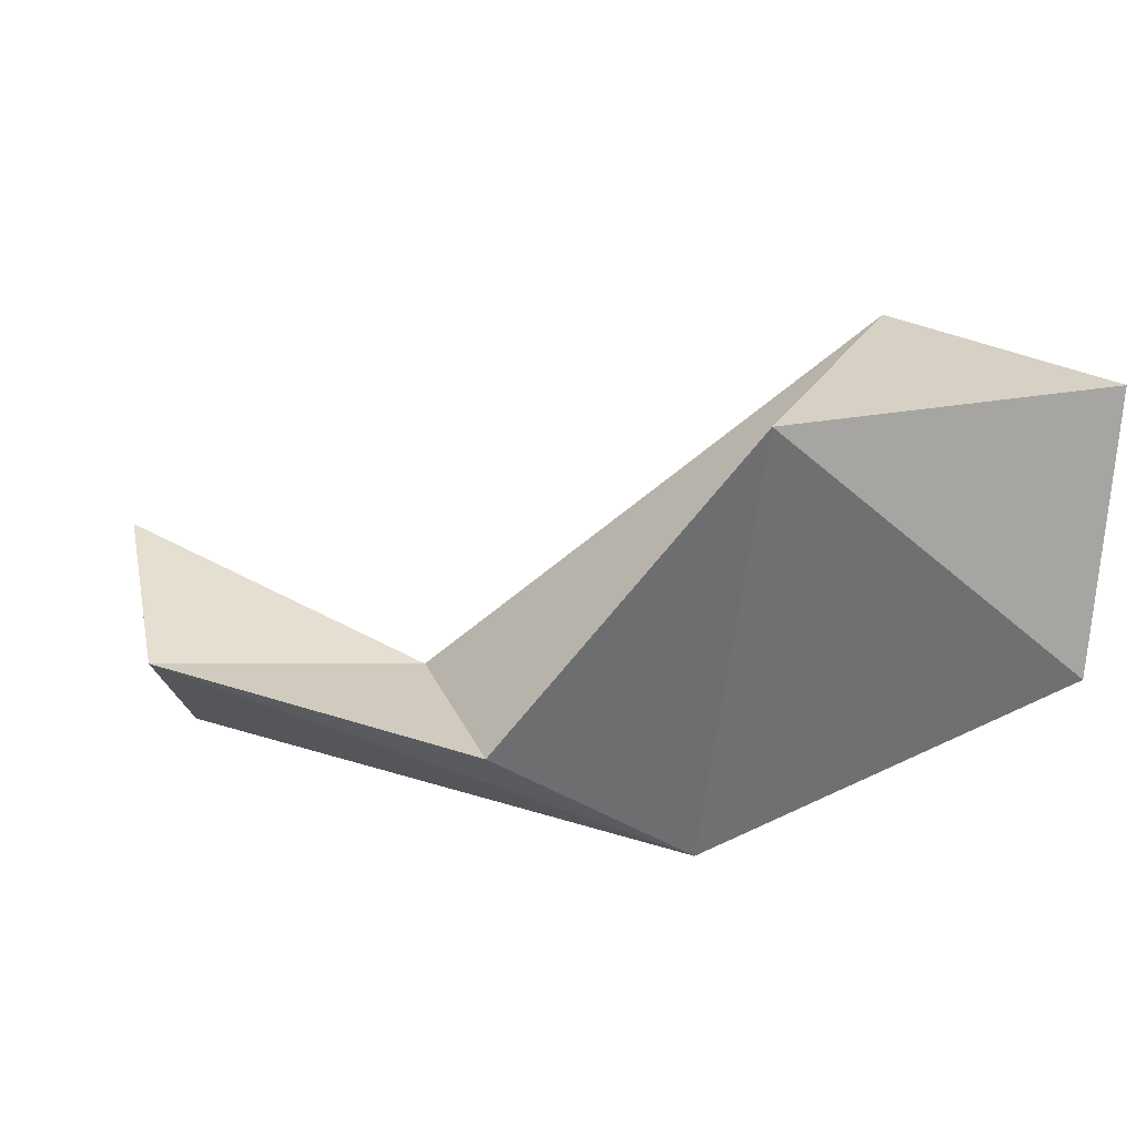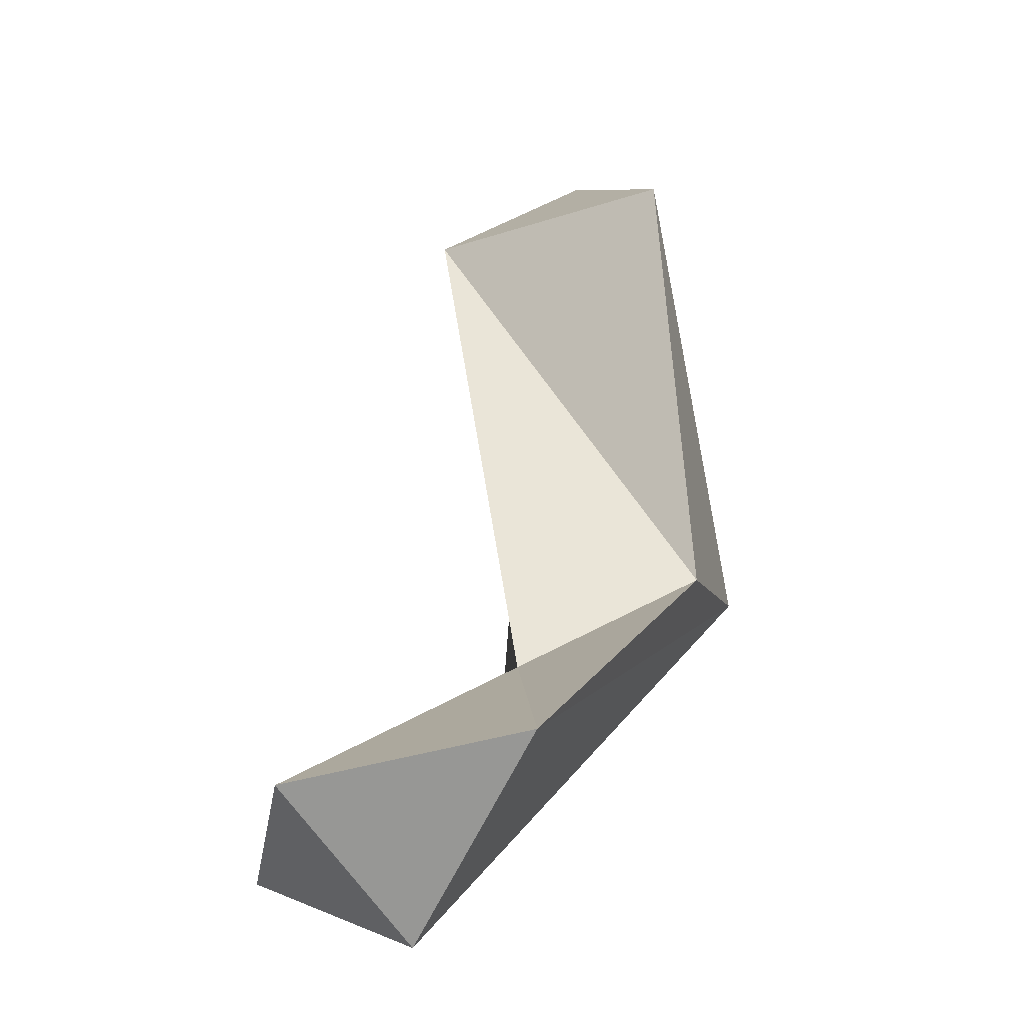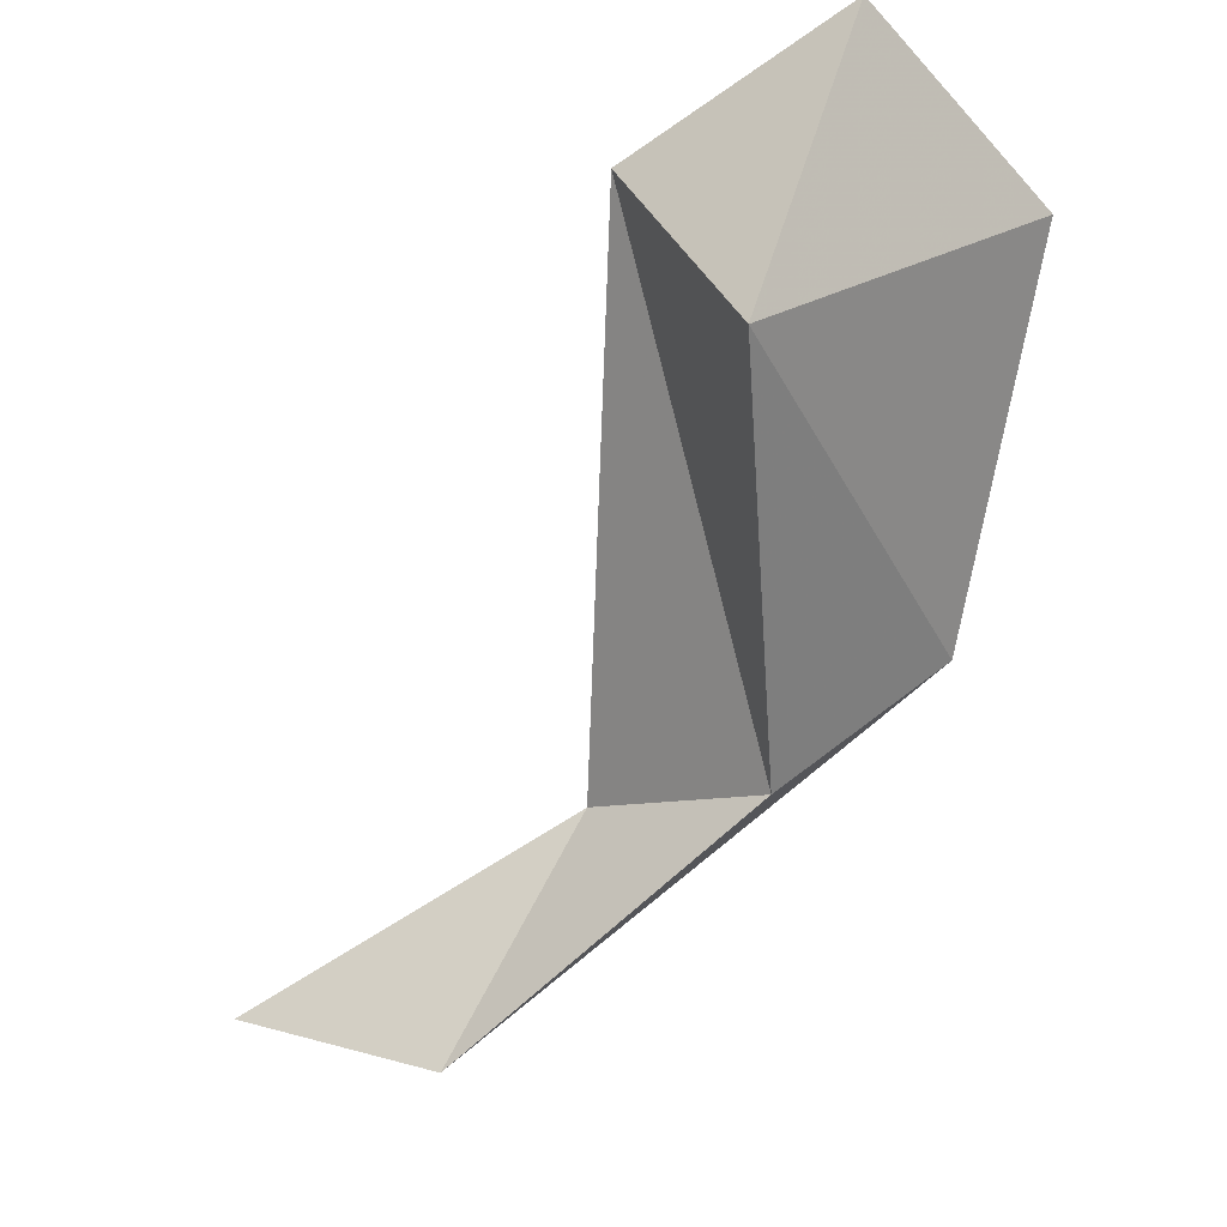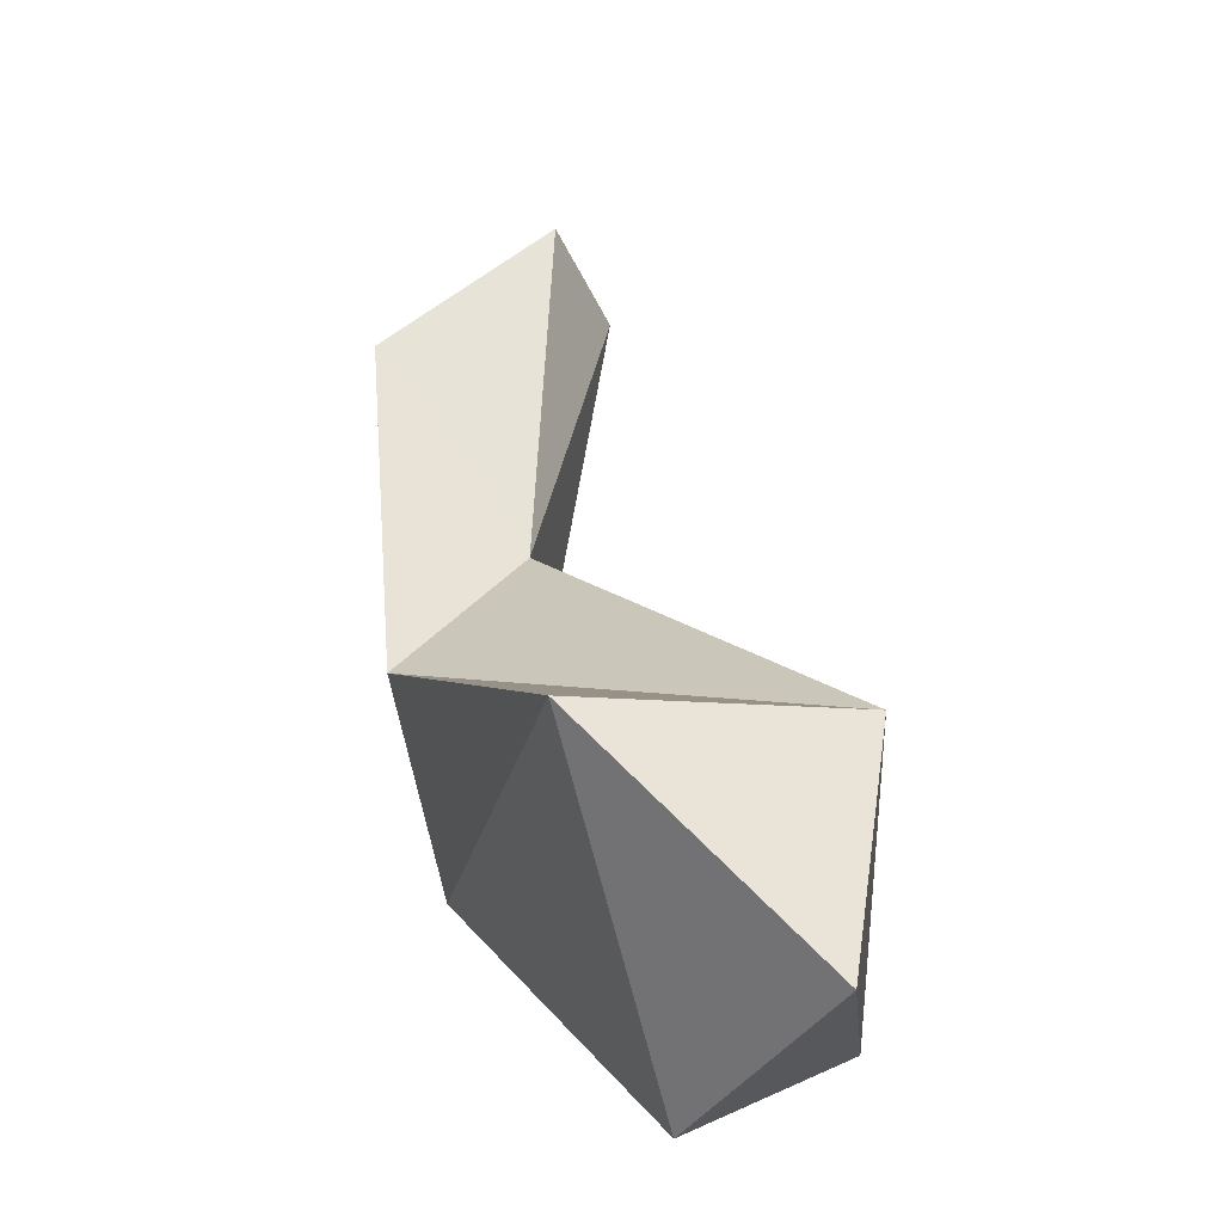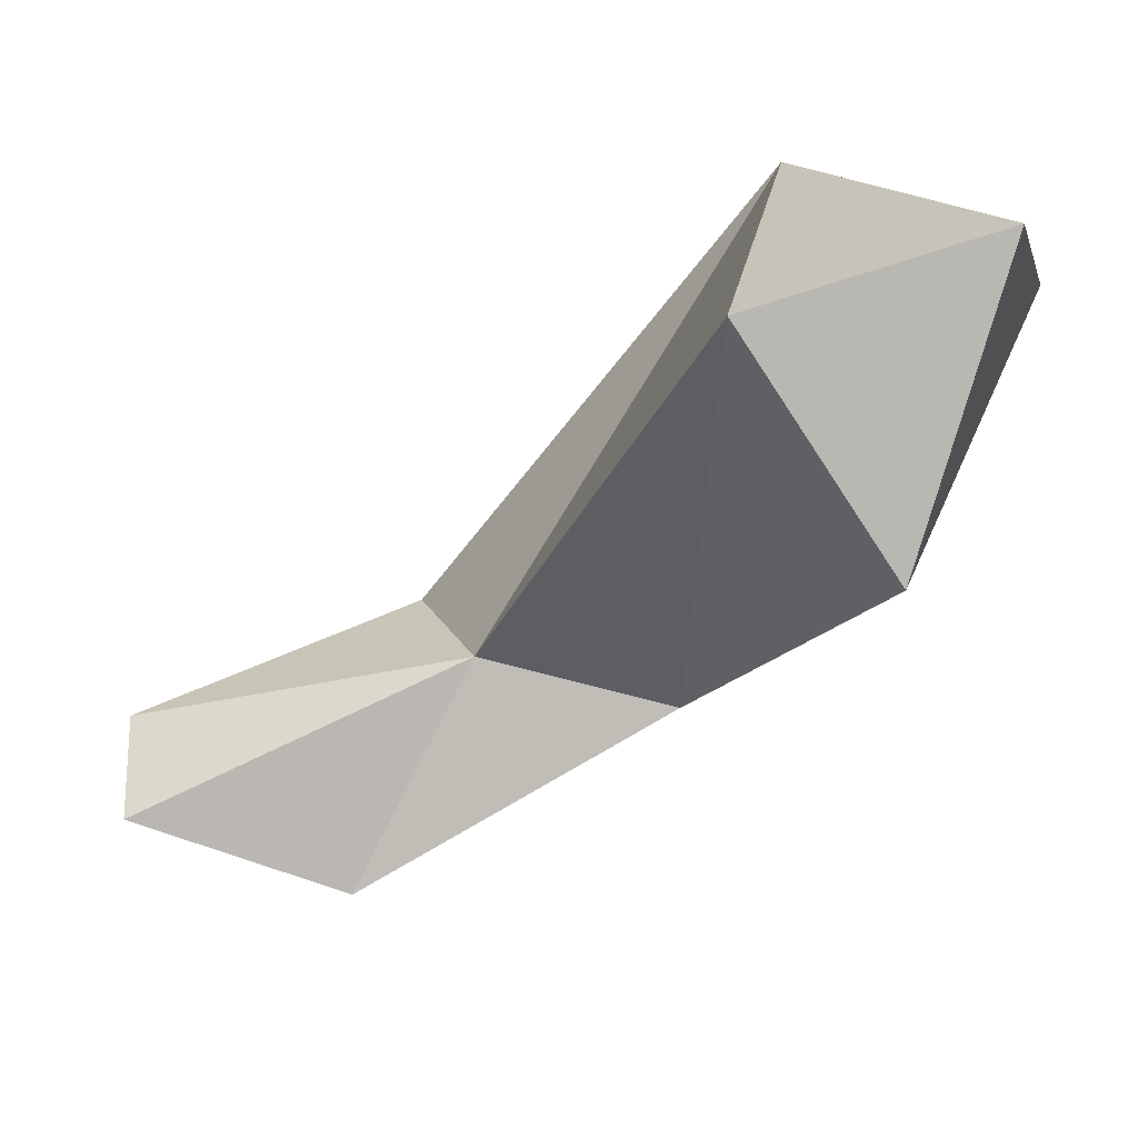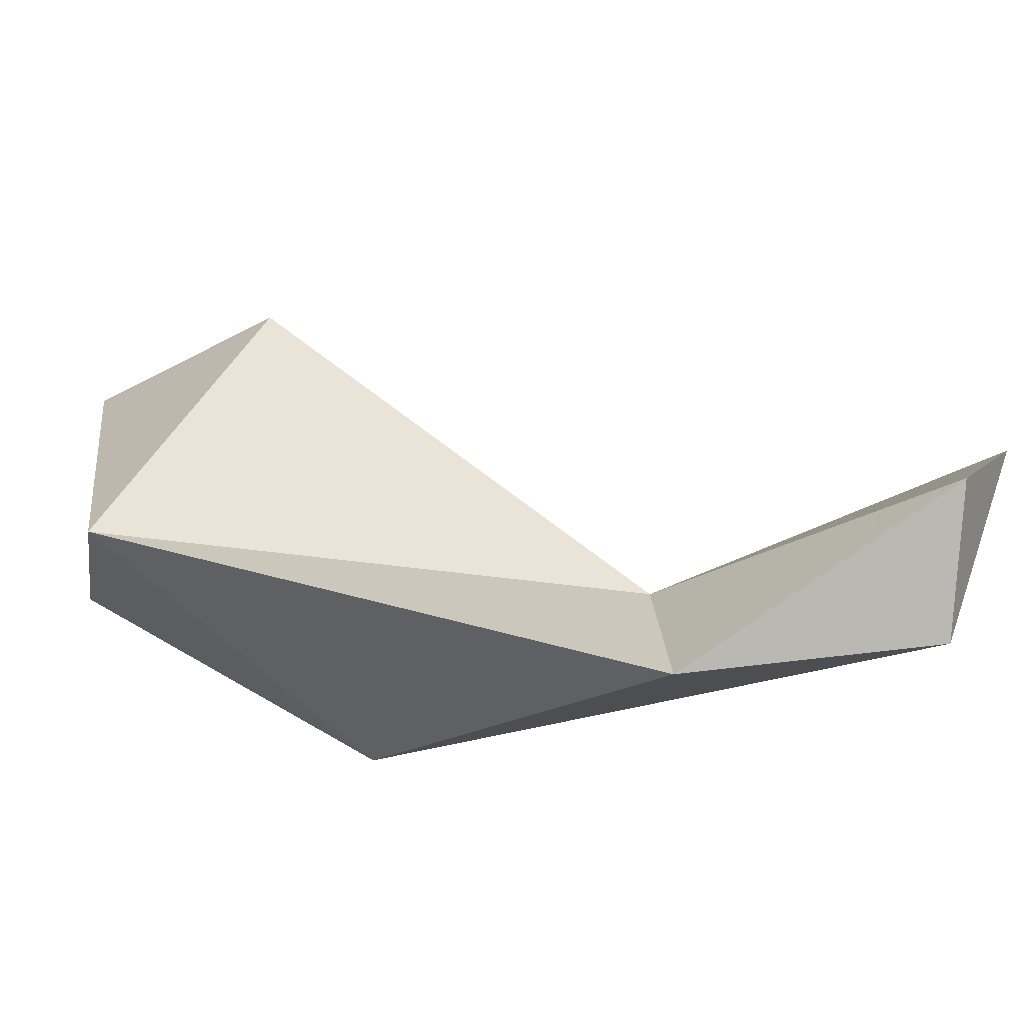
<metadata>
{"format":"obj","ext":"obj","renderer":"f3d","projection":"perspective","resolution":1024,"background":"white","views":[{"elev":45.8,"azim":58.4,"up":"+Z"},{"elev":11.5,"azim":-32.1,"up":"+Z"},{"elev":-25.5,"azim":19.1,"up":"+Y"},{"elev":64.6,"azim":117.0,"up":"+Z"},{"elev":15.7,"azim":-10.8,"up":"+Y"},{"elev":-60.7,"azim":-128.8,"up":"+Z"}]}
</metadata>
<code>
o Cat_Tail_Mesh.003
v 0.5554 0.145 -1.216
v 1.06 0.3977 -1.475
v 1.711 1.142 -0.4976
v 1.87 1 -0.8476
v 0.9016 0.01621 -1.157
v 1.404 0.3231 -1.067
v 0.5761 0.2523 -1.398
v 1.103 0.3875 -1.183
v 1.574 1.143 -1.169
v 0.7609 0.1275 -1.491
v 1.633 0.5357 -1.184
v 1.56 0.6738 -0.4648
v 1.346 1.02 -0.5849
f 6 8 5
f 13 3 9
f 13 9 8
f 9 3 4
f 10 5 1
f 10 1 7
f 11 6 5
f 3 12 4
f 5 8 1
f 12 11 4
f 1 8 7
f 8 2 7
f 8 9 2
f 7 2 10
f 2 9 11
f 6 13 8
f 10 2 11
f 10 11 5
f 9 4 11
f 3 13 12
f 12 6 11
f 6 12 13

</code>
